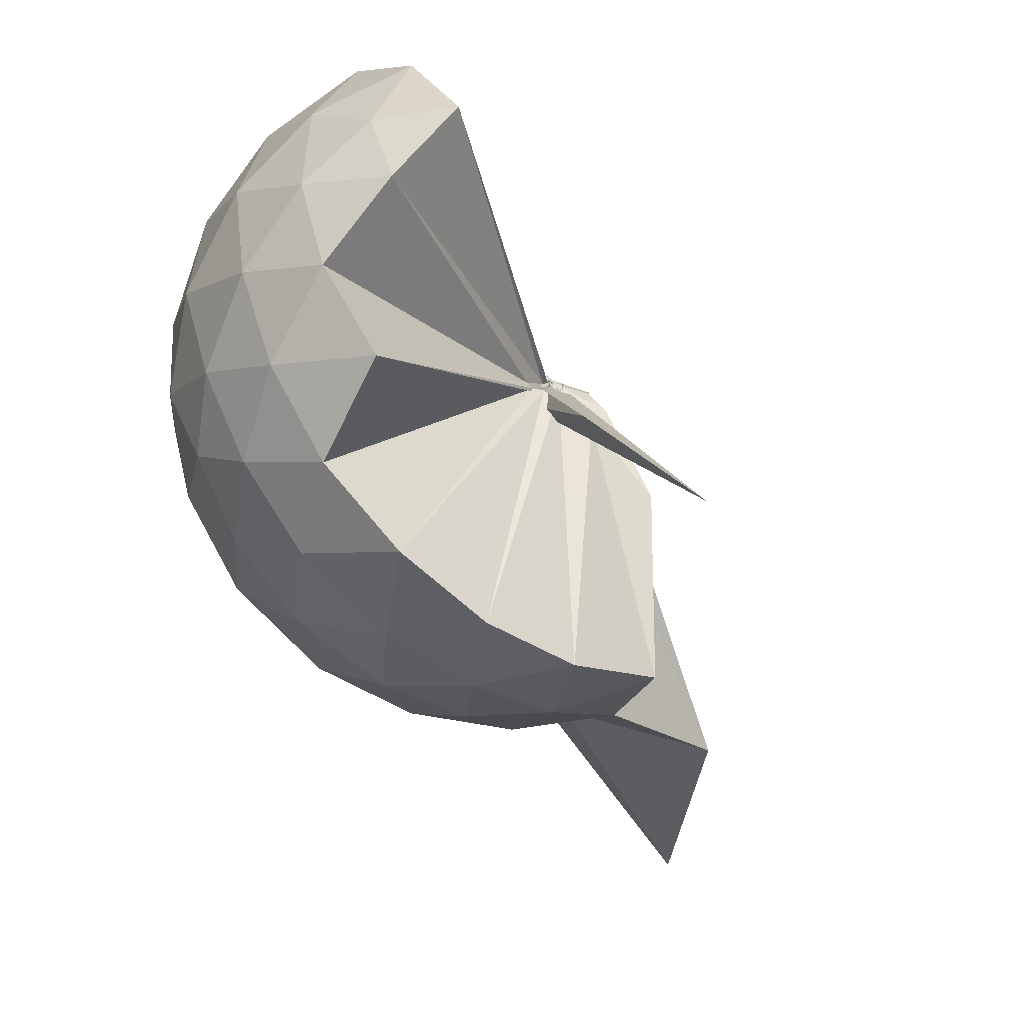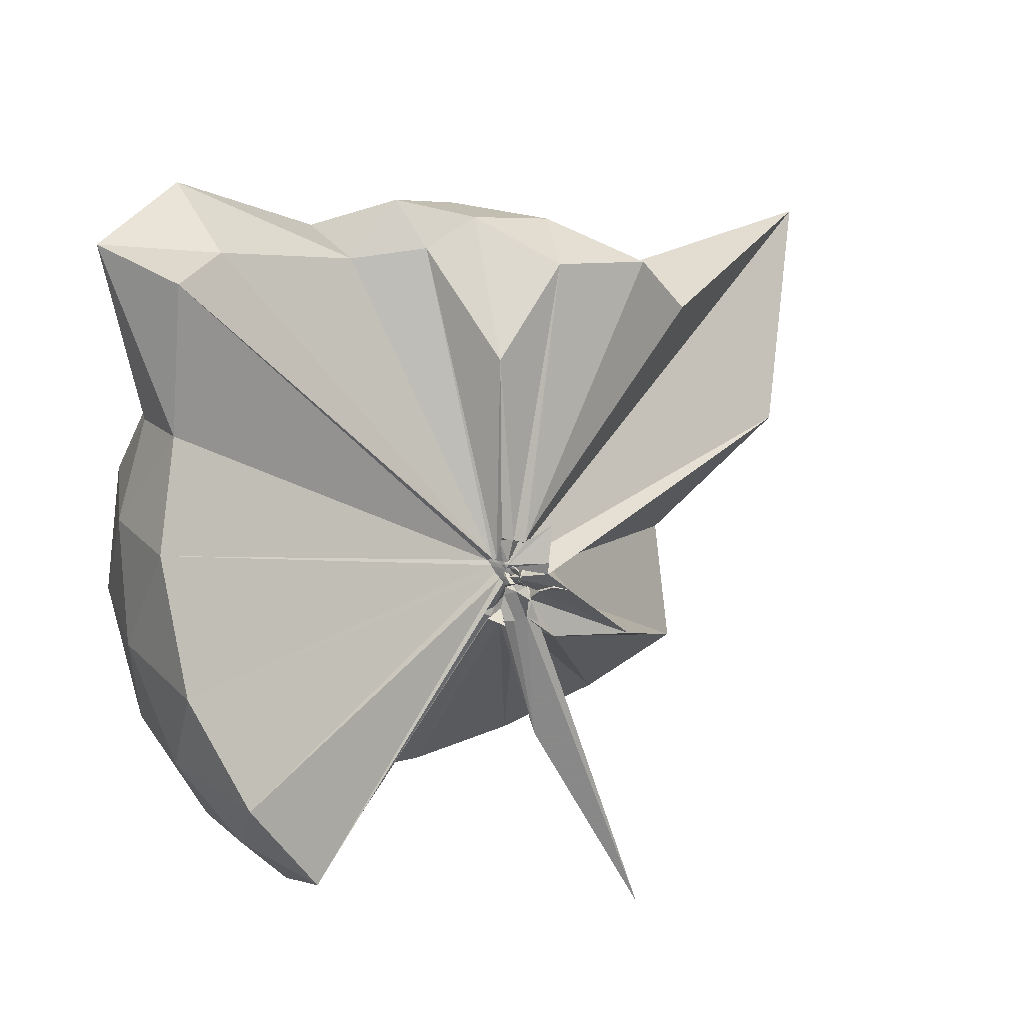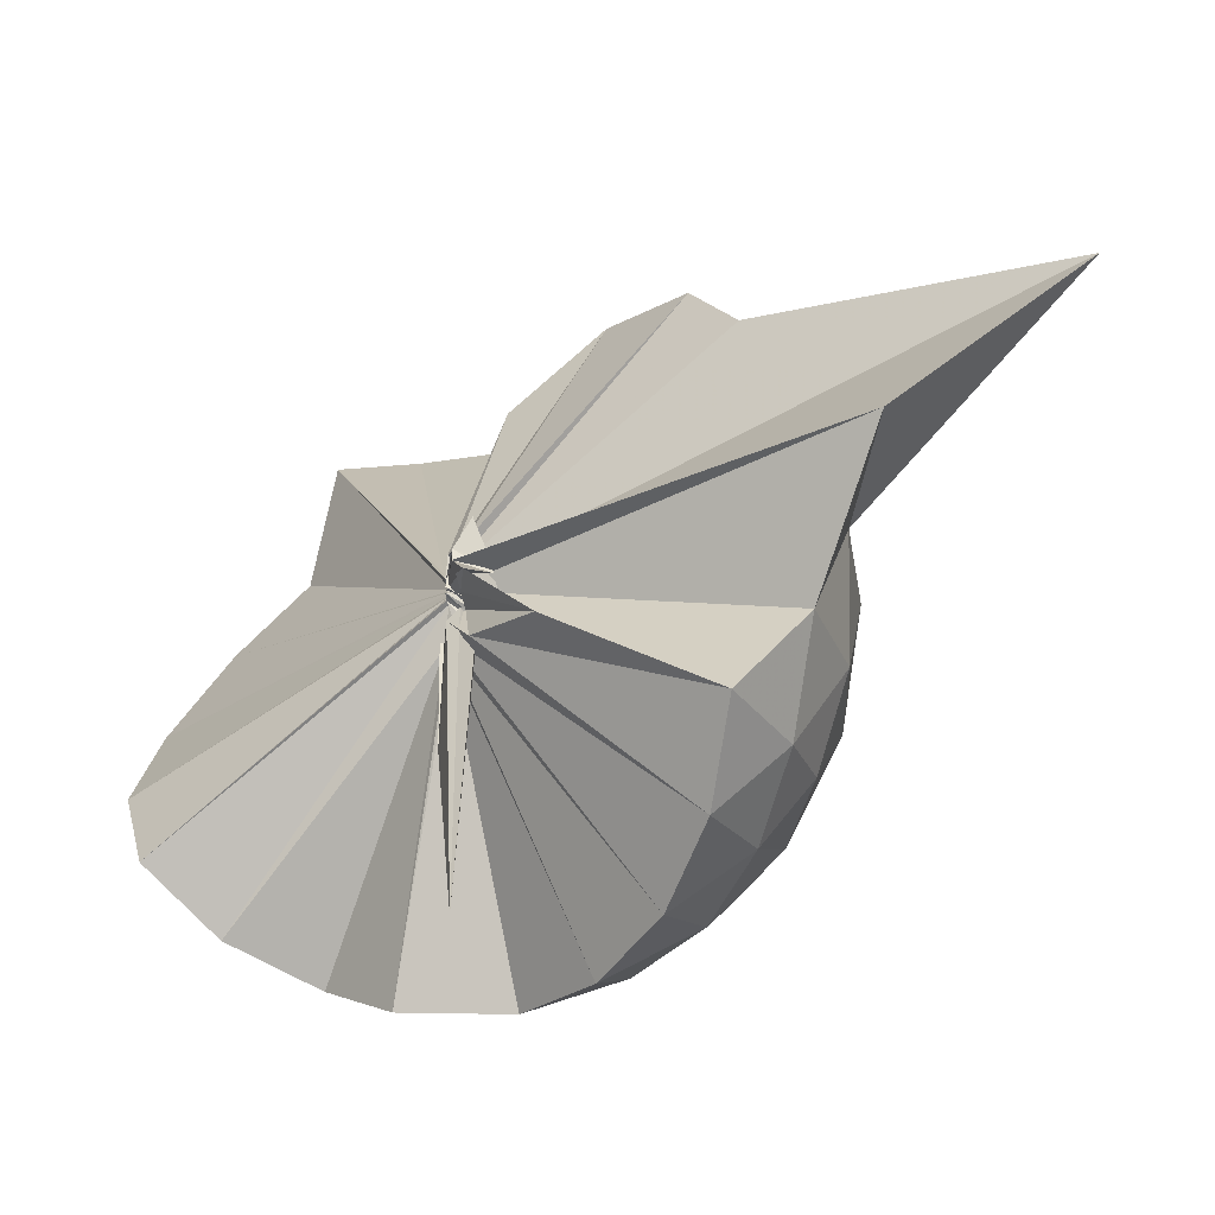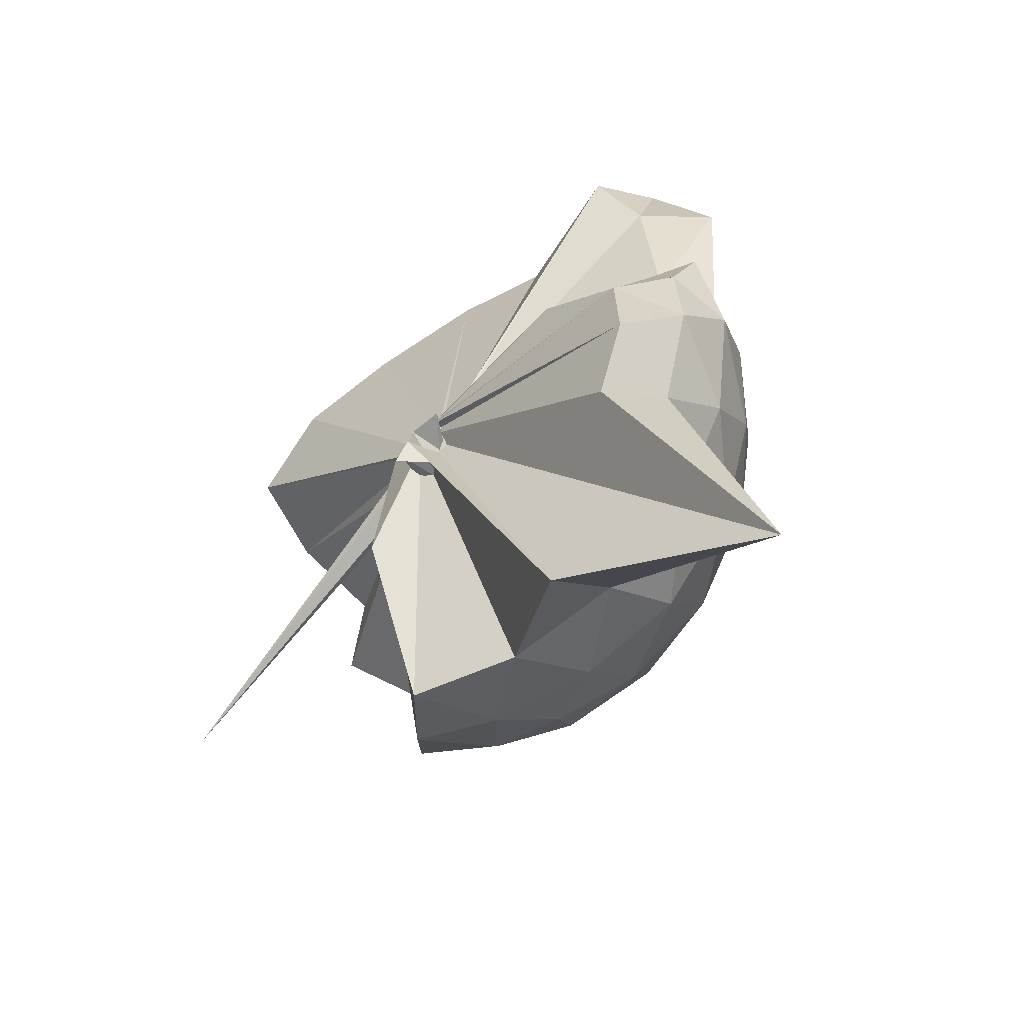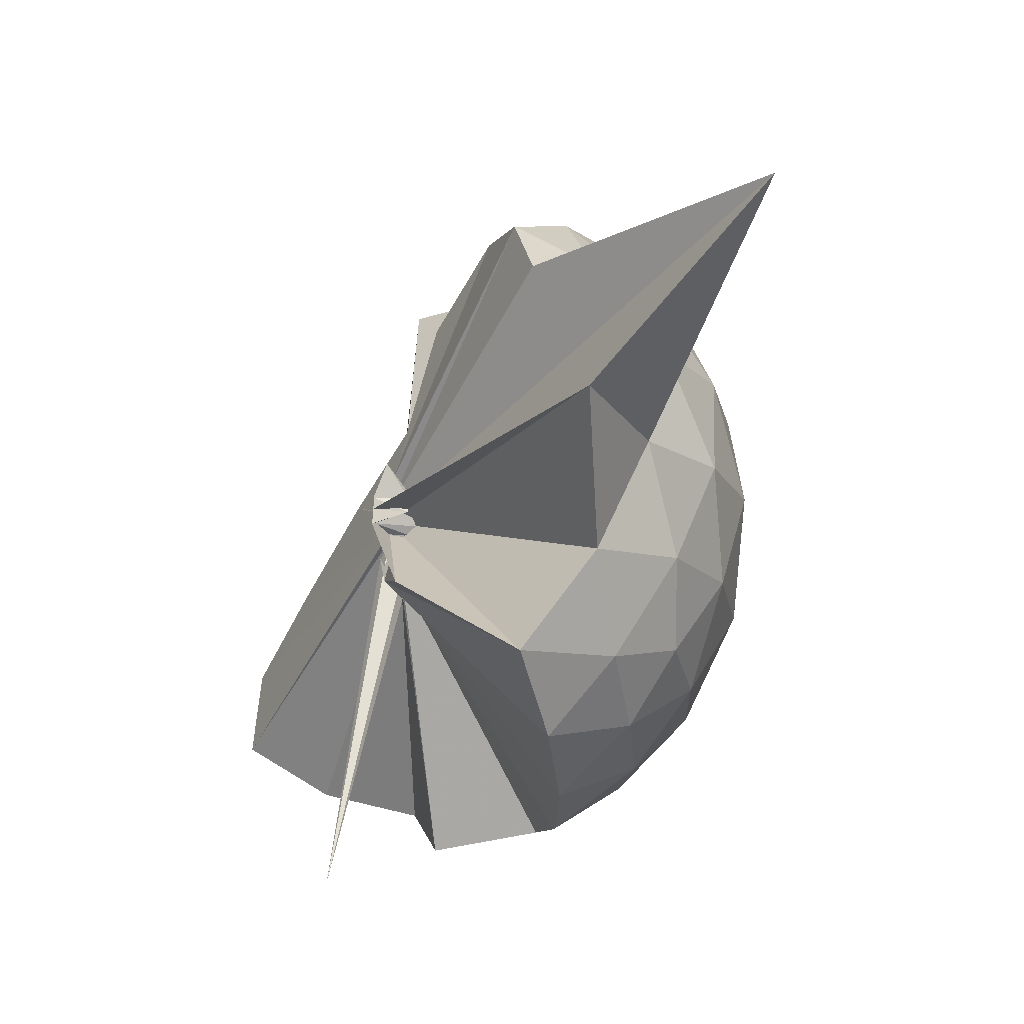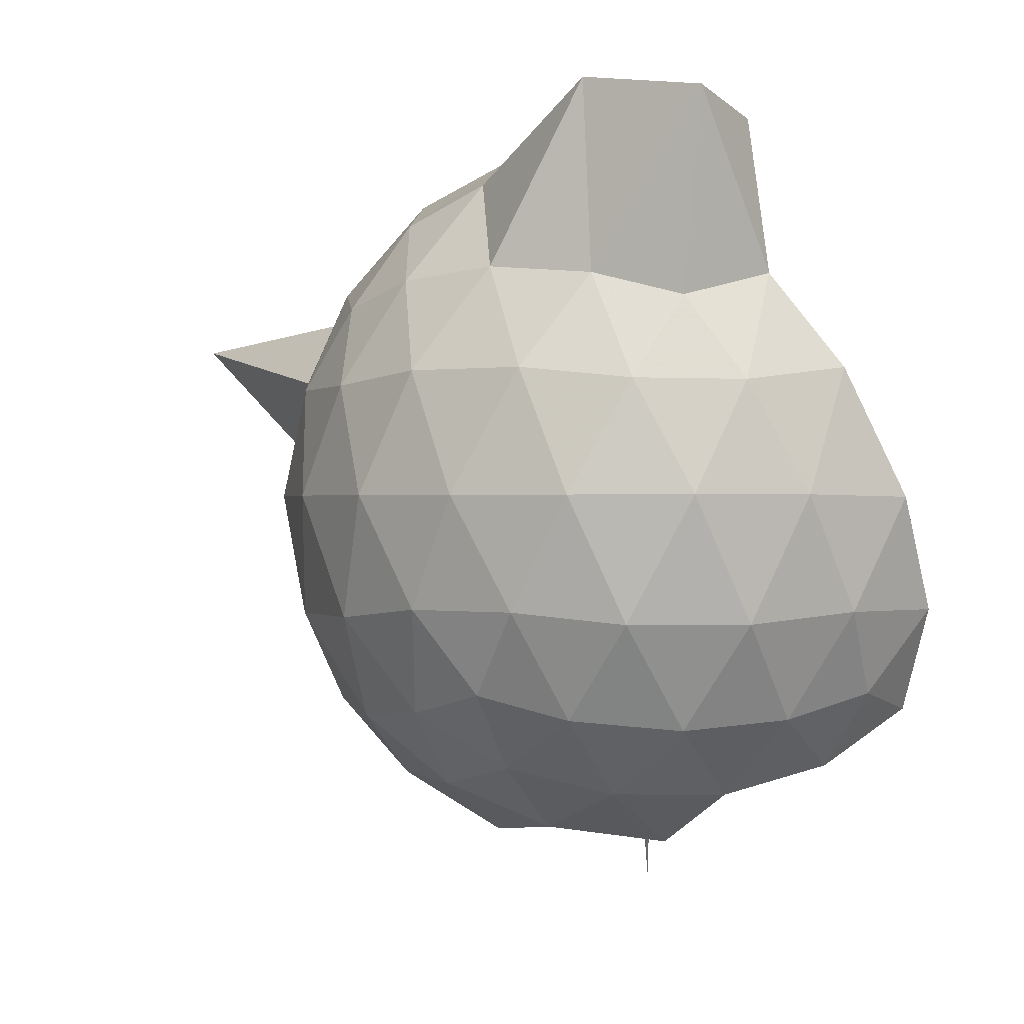
<metadata>
{"format":"obj","ext":"obj","renderer":"f3d","projection":"perspective","resolution":1024,"background":"white","views":[{"elev":-78.4,"azim":-135.6,"up":"+Z"},{"elev":29.2,"azim":-116.9,"up":"+Z"},{"elev":-36.1,"azim":-35.7,"up":"+Z"},{"elev":-78.5,"azim":-29.1,"up":"+Y"},{"elev":-17.5,"azim":-6.2,"up":"+Z"},{"elev":0.4,"azim":156.5,"up":"+Z"}]}
</metadata>
<code>
v -0.03569 -0.3073 0.9178
v -0.05321 -0.3237 0.714
v 0.8646 -0.2589 1.384
v 0.7974 -0.03815 1.444
v 0.6629 0.1989 1.466
v 0.4796 0.4015 1.442
v 0.2919 0.5318 1.384
v 0.05636 0.5344 1.443
v -0.006629 -0.2942 0.9046
v -0.02139 -0.3081 0.9012
v -0.03369 -0.321 0.8965
v -0.042 -0.3291 0.8972
v -0.04989 -0.3405 0.8961
v -0.05454 -0.3493 0.8935
v 0.03593 -0.4138 0.9238
v -0.002412 -0.4332 0.9279
v -0.06164 -0.4627 0.9974
v -0.049 -0.3338 0.8999
v 0.2891 -1.055 1.371
v 0.481 -0.9226 1.435
v 0.6626 -0.7194 1.464
v 0.7984 -0.4799 1.438
v 0.9446 -0.1198 1.176
v 0.852 0.1452 1.205
v 0.6706 0.3954 1.206
v 0.4472 0.5647 1.177
v 0.1846 0.655 1.174
v -0.0945 0.6409 1.209
v -0.01557 -0.3 0.8917
v -0.0303 -0.3154 0.888
v -0.0435 -0.331 0.8855
v 0.00166 -0.3418 0.8843
v -0.003567 -0.3532 0.882
v -0.06363 -0.3598 0.8798
v 0.05035 -0.4484 0.8968
v 0.001991 -0.4501 0.8982
v -0.09675 -0.4323 0.9045
v -0.04391 -0.3352 0.8888
v 0.8034 -1.741 1.349
v 0.6704 -0.9217 1.193
v 0.8509 -0.6688 1.197
v 0.9441 -0.4029 1.174
v 0.9529 0.03781 0.8953
v 0.816 0.3084 0.8961
v 0.6013 0.522 0.8962
v 0.3277 0.6579 0.8977
v 0.03801 0.703 0.8967
v -0.2632 0.6544 0.8907
v -0.02454 -0.3083 0.8715
v -0.03972 -0.3254 0.8676
v 0.001511 -0.3394 0.864
v -0.005668 -0.3524 0.8614
v -0.00906 -0.3614 0.8602
v -0.06695 -0.3619 0.8609
v -0.0146 -0.4608 0.8525
v -0.001197 -0.4668 0.8536
v -0.09694 -0.4319 0.8708
v 0.3855 -1.432 0.8944
v 0.5955 -1.055 0.8854
v 0.8133 -0.8383 0.8899
v 0.9517 -0.5651 0.8914
v 1 -0.2635 0.8935
v 0.8583 0.1635 0.6104
v 0.6917 0.3935 0.6102
v 0.4584 0.5534 0.5827
v 0.169 0.6466 0.5821
v -0.1162 0.6518 0.6078
v -0.3934 0.5579 0.6056
v -0.03303 -0.3176 0.8559
v -0.0478 -0.335 0.852
v -0.003695 -0.3469 0.8503
v -0.008823 -0.3573 0.8485
v -0.06823 -0.3631 0.8471
v 0.06529 -0.4461 0.8155
v -0.09471 -0.4487 0.8229
v -0.1029 -0.493 0.8078
v -0.04874 -0.3375 0.8602
v 0.4512 -1.086 0.576
v 0.6878 -0.9252 0.6048
v 0.856 -0.6946 0.6057
v 0.9396 -0.4227 0.5795
v 0.9405 -0.1083 0.581
v 0.7123 0.2321 0.397
v 0.5266 0.3725 0.3397
v 0.27 0.4873 0.3149
v 0.005206 0.5394 0.3374
v -0.2307 0.5306 0.3955
v -0.4182 0.3982 0.3395
v -0.03892 -0.326 0.8431
v -0.05148 -0.339 0.8409
v -0.06029 -0.3501 0.8412
v 0.02813 -0.3839 0.79
v -0.00772 -0.4138 0.7889
v 0.01402 -0.4286 0.7937
v -0.06199 -0.4214 0.8002
v -0.04781 -0.713 0.5774
v 0.2569 -1.026 0.3156
v 0.5215 -0.9075 0.3357
v 0.7082 -0.7654 0.3934
v 0.788 -0.545 0.3371
v 0.8219 -0.2673 0.3144
v 0.7903 0.01116 0.3392
v 0.7039 -0.2517 1.608
v 0.5734 -0.05942 1.703
v 0.4736 0.3391 1.93
v 0.289 0.6166 1.882
v 0.08824 0.4832 1.828
v -0.01411 -0.3044 0.9108
v -0.02866 -0.3185 0.9056
v -0.03646 -0.3263 0.9065
v -0.04284 -0.3373 0.9047
v -0.006435 -0.3943 0.9375
v -0.04143 -0.3964 0.945
v -0.04869 -0.3864 0.9552
v 0.2563 -0.9047 1.553
v 0.4294 -0.697 1.654
v 0.5742 -0.4817 1.689
v 0.4305 -0.2464 1.791
v 0.3879 -0.09412 1.669
v 0.2525 0.3125 1.815
v -0.00555 -0.3019 0.9185
v -0.02137 -0.3117 0.9141
v -0.02796 -0.3199 0.9709
v -0.03546 -0.3572 0.9679
v -0.04247 -0.355 0.968
v 0.2133 -0.6232 1.617
v 0.3734 -0.4494 1.725
v 0.3306 -0.2861 1.683
v -0.02769 -0.297 0.918
v -0.01305 -0.3089 0.9155
v -0.03889 -0.3212 0.9814
v 0.08354 -0.3795 1.442
v 0.5962 0.1472 0.203
v 0.3584 0.2756 0.1401
v 0.08594 0.361 0.1357
v -0.186 0.3952 0.2017
v -0.02798 -0.3164 0.8383
v -0.04254 -0.3305 0.8348
v 0.02662 -0.3647 0.7829
v 0.00769 -0.3883 0.7722
v -0.05168 -0.405 0.7683
v -0.03609 -0.4048 0.7687
v -0.06424 -0.4669 0.6469
v 0.3552 -0.8137 0.1381
v 0.5933 -0.6832 0.2009
v 0.6462 -0.4196 0.1387
v 0.6476 -0.1174 0.1392
v 0.42 0.01746 0.03016
v 0.1312 0.1167 -0.01203
v -0.008407 -0.275 0.7447
v 0.005505 -0.3202 0.7439
v 0.02639 -0.3602 0.7594
v -0.2136 -0.6674 -0.2357
v -0.07174 -0.3795 0.7369
v -0.05578 -0.3488 0.7228
v 0.4174 -0.5576 0.02875
v 0.4368 -0.2701 -0.01024
v -0.01076 -0.2929 0.7217
v -0.006439 -0.3034 0.7241
v 0.01408 -0.3443 0.7272
v -0.09027 -0.3958 0.3617
v -0.0289 -0.3183 0.7171
f 3 23 4
f 4 23 24
f 4 24 5
f 5 24 25
f 5 25 6
f 6 25 26
f 6 26 7
f 7 26 27
f 7 27 8
f 8 27 28
f 8 28 9
f 9 28 29
f 9 29 10
f 10 29 30
f 10 30 11
f 11 30 31
f 11 31 12
f 12 31 32
f 12 32 13
f 13 32 33
f 13 33 14
f 14 33 34
f 14 34 15
f 15 34 35
f 15 35 16
f 16 35 36
f 16 36 17
f 17 36 37
f 17 37 18
f 18 37 38
f 18 38 19
f 19 38 39
f 19 39 20
f 20 39 40
f 20 40 21
f 21 40 41
f 21 41 22
f 22 41 42
f 22 42 3
f 3 42 23
f 23 43 24
f 24 43 44
f 24 44 25
f 25 44 45
f 25 45 26
f 26 45 46
f 26 46 27
f 27 46 47
f 27 47 28
f 28 47 48
f 28 48 29
f 29 48 49
f 29 49 30
f 30 49 50
f 30 50 31
f 31 50 51
f 31 51 32
f 32 51 52
f 32 52 33
f 33 52 53
f 33 53 34
f 34 53 54
f 34 54 35
f 35 54 55
f 35 55 36
f 36 55 56
f 36 56 37
f 37 56 57
f 37 57 38
f 38 57 58
f 38 58 39
f 39 58 59
f 39 59 40
f 40 59 60
f 40 60 41
f 41 60 61
f 41 61 42
f 42 61 62
f 42 62 23
f 23 62 43
f 43 63 44
f 44 63 64
f 44 64 45
f 45 64 65
f 45 65 46
f 46 65 66
f 46 66 47
f 47 66 67
f 47 67 48
f 48 67 68
f 48 68 49
f 49 68 69
f 49 69 50
f 50 69 70
f 50 70 51
f 51 70 71
f 51 71 52
f 52 71 72
f 52 72 53
f 53 72 73
f 53 73 54
f 54 73 74
f 54 74 55
f 55 74 75
f 55 75 56
f 56 75 76
f 56 76 57
f 57 76 77
f 57 77 58
f 58 77 78
f 58 78 59
f 59 78 79
f 59 79 60
f 60 79 80
f 60 80 61
f 61 80 81
f 61 81 62
f 62 81 82
f 62 82 43
f 43 82 63
f 63 83 64
f 64 83 84
f 64 84 65
f 65 84 85
f 65 85 66
f 66 85 86
f 66 86 67
f 67 86 87
f 67 87 68
f 68 87 88
f 68 88 69
f 69 88 89
f 69 89 70
f 70 89 90
f 70 90 71
f 71 90 91
f 71 91 72
f 72 91 92
f 72 92 73
f 73 92 93
f 73 93 74
f 74 93 94
f 74 94 75
f 75 94 95
f 75 95 76
f 76 95 96
f 76 96 77
f 77 96 97
f 77 97 78
f 78 97 98
f 78 98 79
f 79 98 99
f 79 99 80
f 80 99 100
f 80 100 81
f 81 100 101
f 81 101 82
f 82 101 102
f 82 102 63
f 63 102 83
f 103 104 118
f 104 119 118
f 104 105 119
f 105 120 119
f 105 106 120
f 106 107 120
f 107 121 120
f 107 108 121
f 108 122 121
f 108 109 122
f 109 110 122
f 110 123 122
f 110 111 123
f 111 124 123
f 111 112 124
f 112 113 124
f 113 125 124
f 113 114 125
f 114 126 125
f 114 115 126
f 115 116 126
f 116 127 126
f 116 117 127
f 117 118 127
f 117 103 118
f 118 119 128
f 119 129 128
f 119 120 129
f 120 121 129
f 121 130 129
f 121 122 130
f 122 123 130
f 123 131 130
f 123 124 131
f 124 125 131
f 125 132 131
f 125 126 132
f 126 127 132
f 127 128 132
f 127 118 128
f 133 148 134
f 134 148 149
f 134 149 135
f 135 149 150
f 135 150 136
f 136 150 137
f 137 150 151
f 137 151 138
f 138 151 152
f 138 152 139
f 139 152 140
f 140 152 153
f 140 153 141
f 141 153 154
f 141 154 142
f 142 154 143
f 143 154 155
f 143 155 144
f 144 155 156
f 144 156 145
f 145 156 146
f 146 156 157
f 146 157 147
f 147 157 148
f 147 148 133
f 148 158 149
f 149 158 159
f 149 159 150
f 150 159 151
f 151 159 160
f 151 160 152
f 152 160 153
f 153 160 161
f 153 161 154
f 154 161 155
f 155 161 162
f 155 162 156
f 156 162 157
f 157 162 158
f 157 158 148
f 3 4 103
f 103 4 104
f 4 5 104
f 104 5 105
f 5 6 105
f 105 6 106
f 6 7 106
f 7 8 106
f 106 8 107
f 8 9 107
f 107 9 108
f 9 10 108
f 108 10 109
f 10 11 109
f 11 12 109
f 109 12 110
f 12 13 110
f 110 13 111
f 13 14 111
f 111 14 112
f 14 15 112
f 15 16 112
f 112 16 113
f 16 17 113
f 113 17 114
f 17 18 114
f 114 18 115
f 18 19 115
f 19 20 115
f 115 20 116
f 20 21 116
f 116 21 117
f 21 22 117
f 117 22 103
f 22 3 103
f 83 133 84
f 84 133 134
f 84 134 85
f 85 134 135
f 85 135 86
f 86 135 136
f 86 136 87
f 87 136 88
f 88 136 137
f 88 137 89
f 89 137 138
f 89 138 90
f 90 138 139
f 90 139 91
f 91 139 92
f 92 139 140
f 92 140 93
f 93 140 141
f 93 141 94
f 94 141 142
f 94 142 95
f 95 142 96
f 96 142 143
f 96 143 97
f 97 143 144
f 97 144 98
f 98 144 145
f 98 145 99
f 99 145 100
f 100 145 146
f 100 146 101
f 101 146 147
f 101 147 102
f 102 147 133
f 102 133 83
f 128 129 1
f 129 130 1
f 130 131 1
f 131 132 1
f 132 128 1
f 159 158 2
f 160 159 2
f 161 160 2
f 162 161 2
f 158 162 2

</code>
